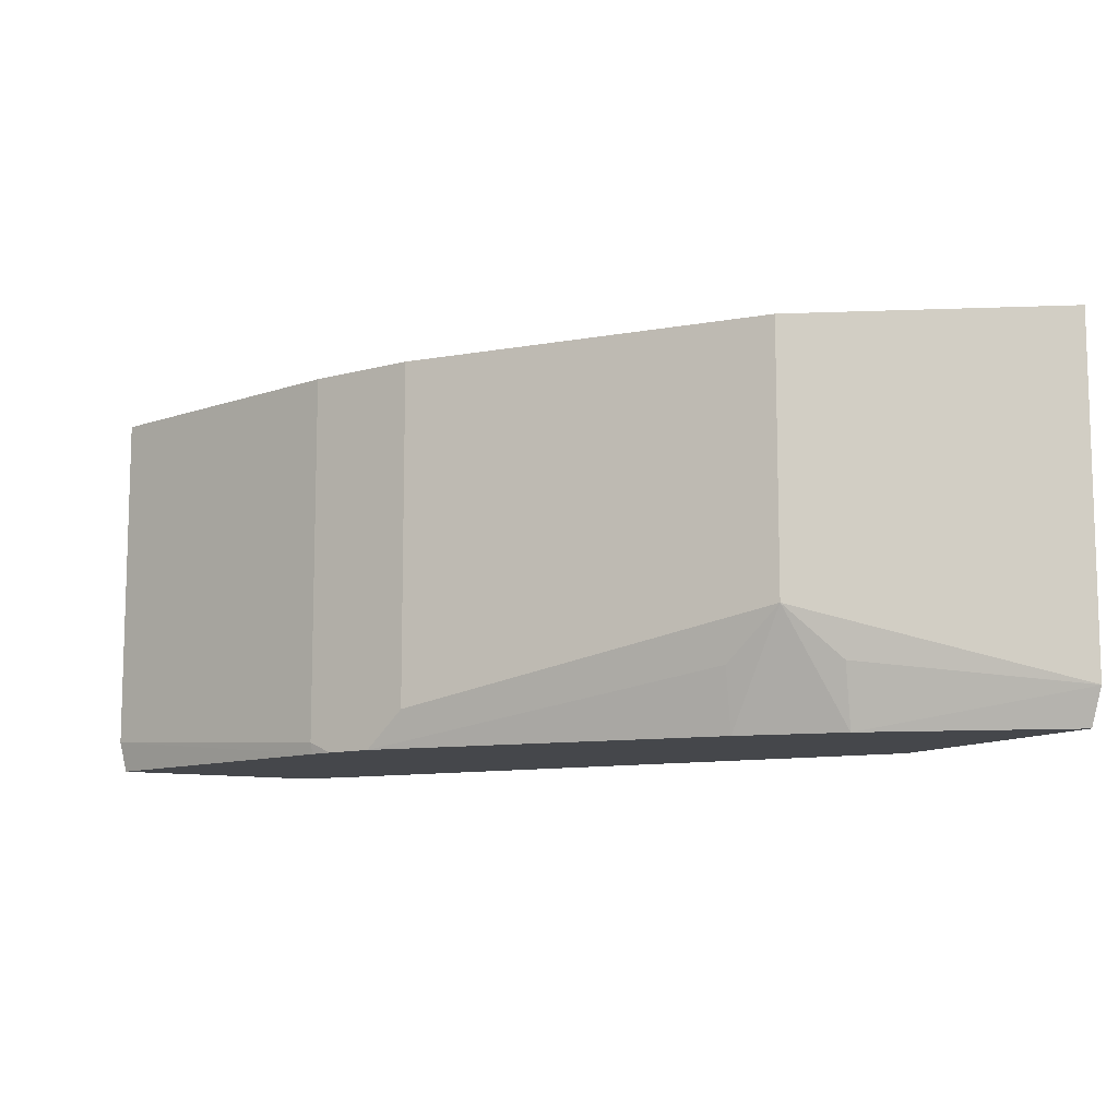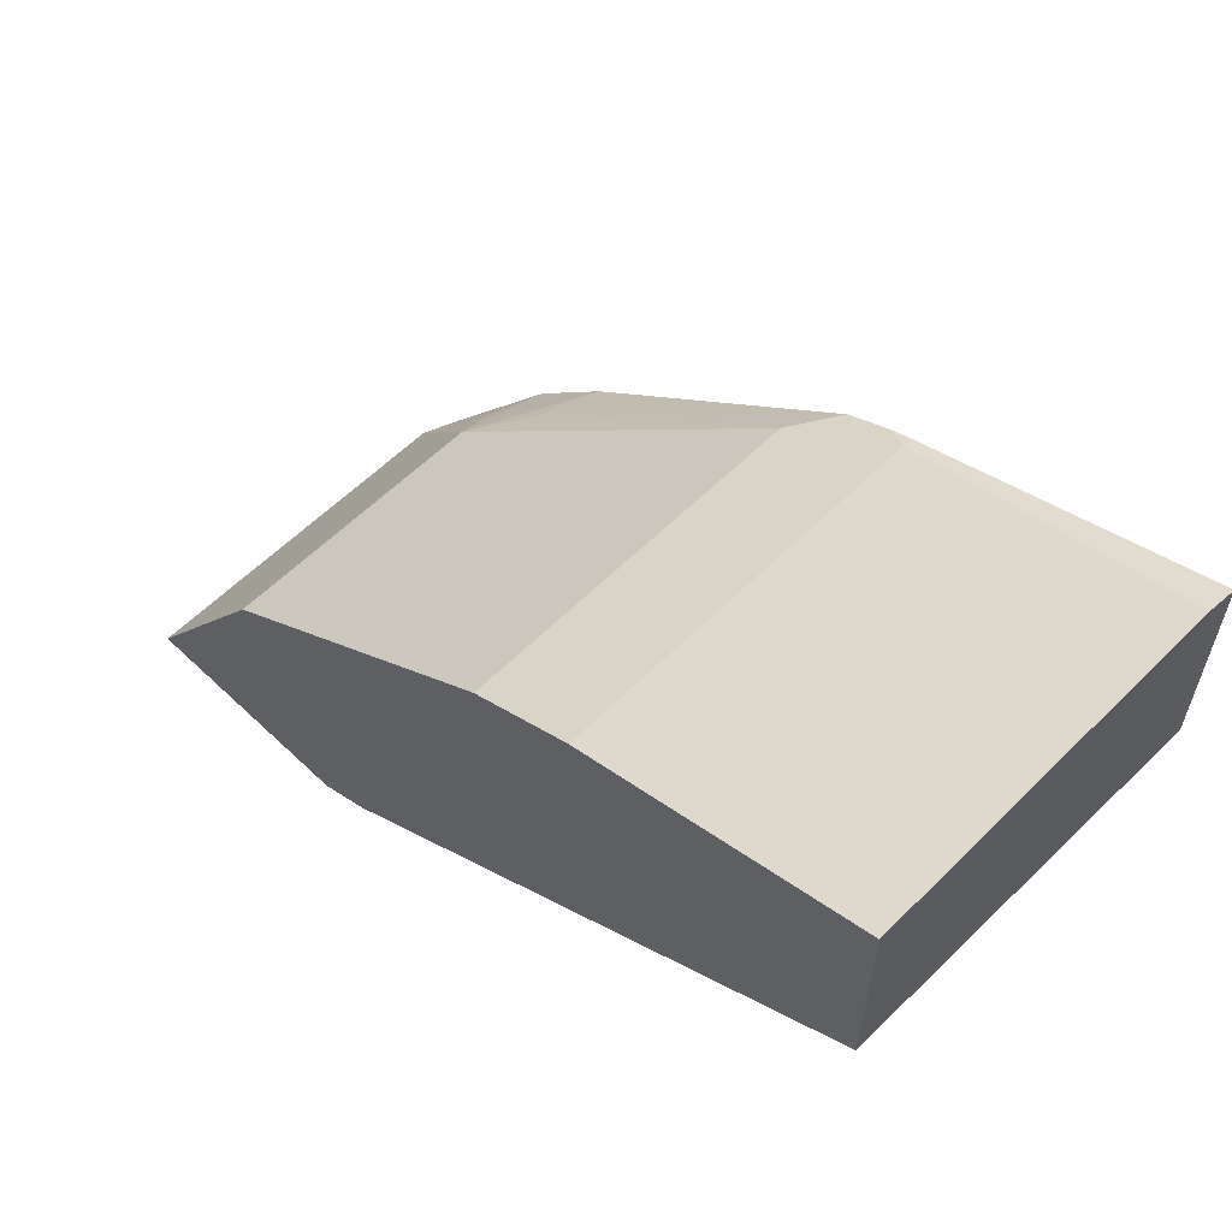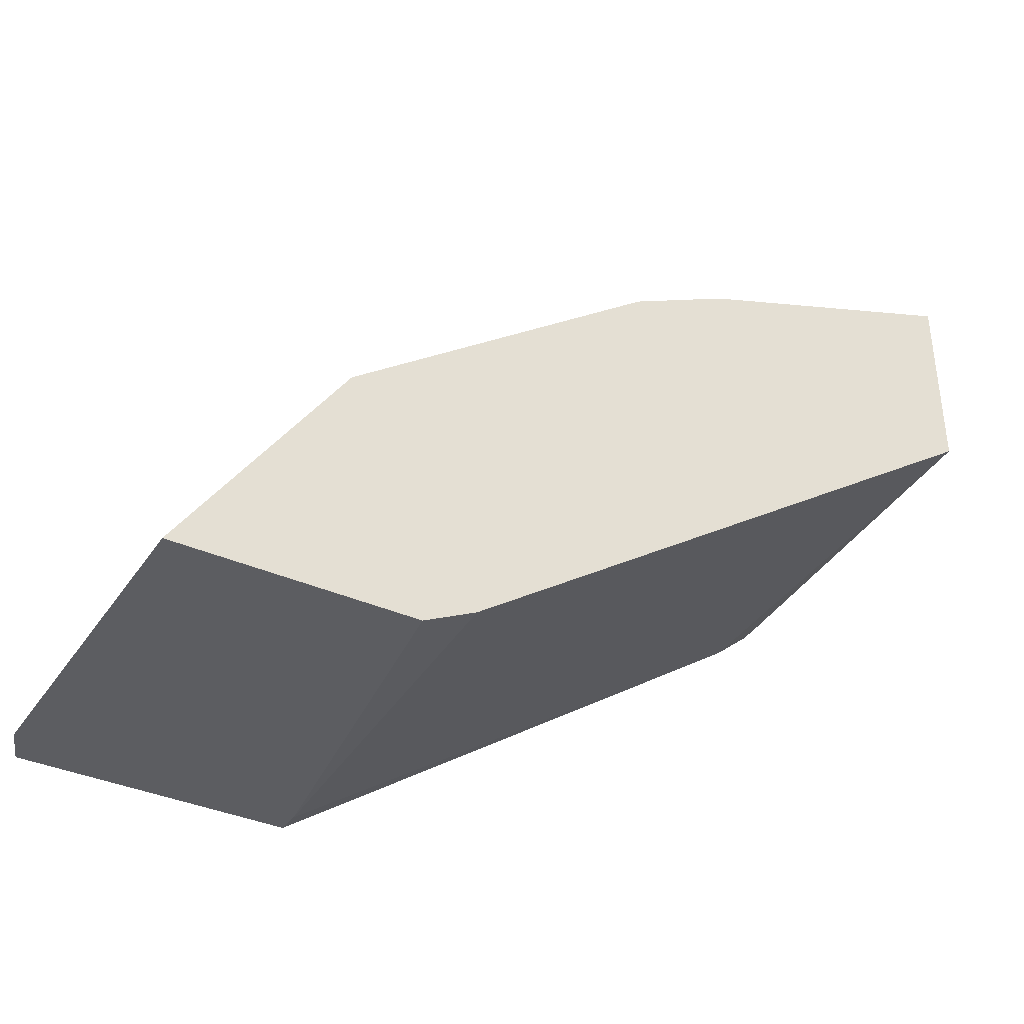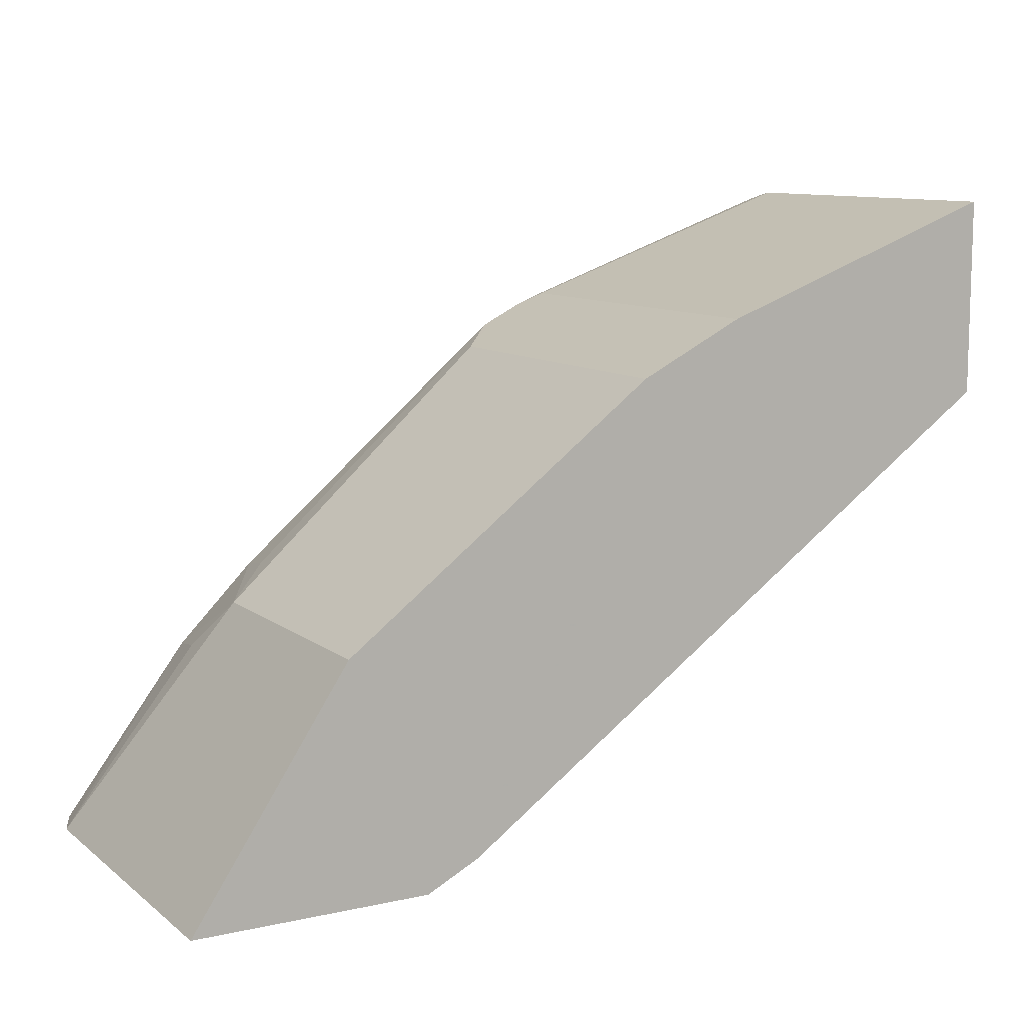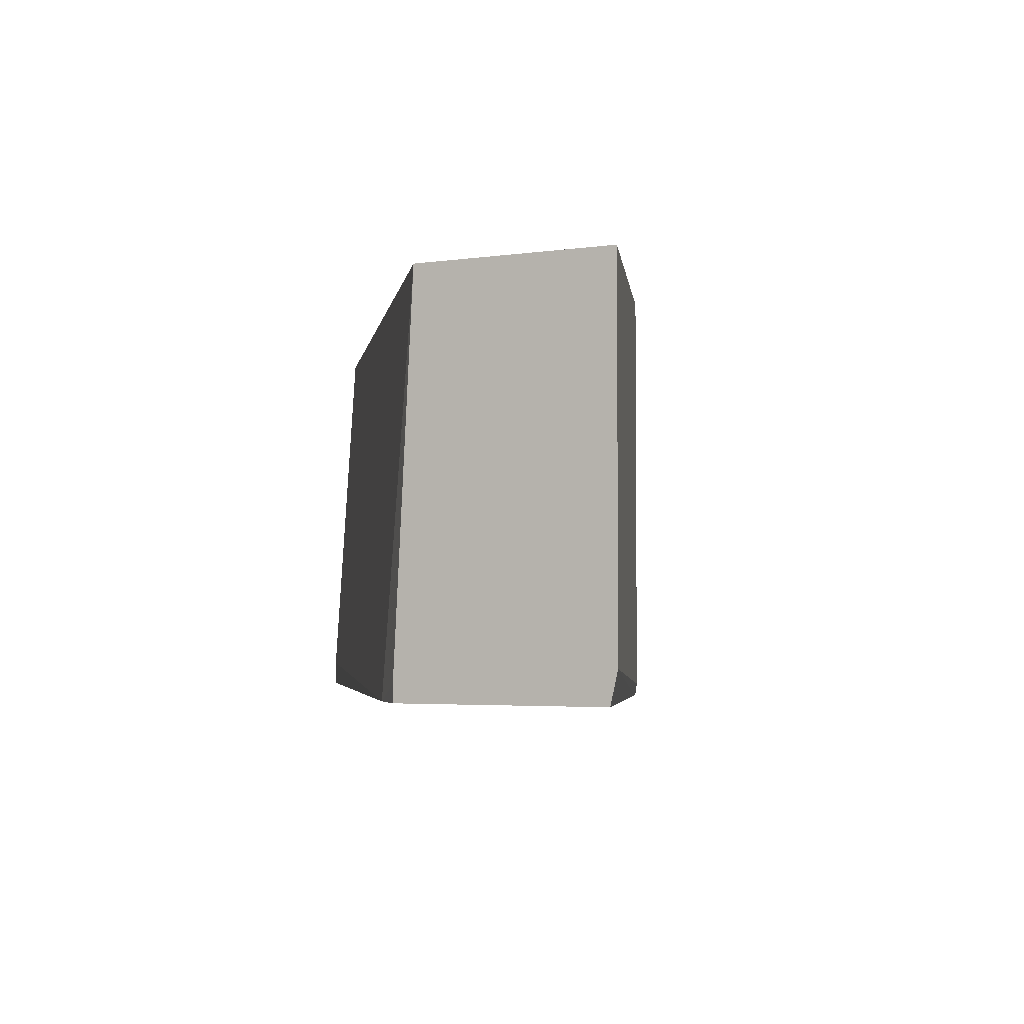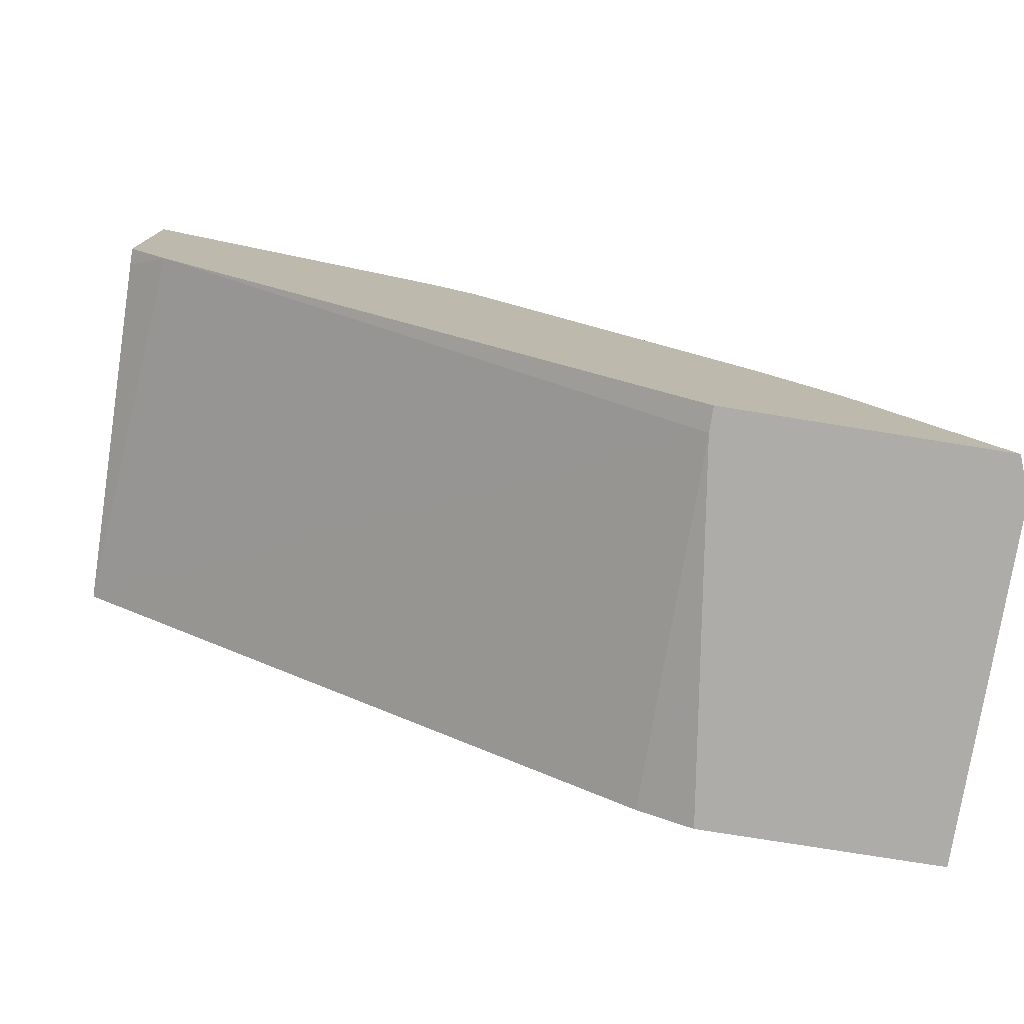
<metadata>
{"format":"obj","ext":"obj","renderer":"f3d","projection":"perspective","resolution":1024,"background":"white","views":[{"elev":-10.3,"azim":62.0,"up":"+Y"},{"elev":58.7,"azim":-135.6,"up":"+Z"},{"elev":-36.9,"azim":150.0,"up":"+Z"},{"elev":10.2,"azim":150.6,"up":"+Z"},{"elev":-3.4,"azim":-63.5,"up":"+Y"},{"elev":-76.9,"azim":-9.1,"up":"+Z"}]}
</metadata>
<code>
v 0.4771 -0.6228 0.4337
v 0.4771 -0.6126 0.4337
v 0.5901 -0.6228 0.4337
v 0.2524 -0.6228 0.5917
v 0.4771 -0.4619 0.4446
v 0.4814 -0.4619 0.4424
v 0.4988 -0.4619 0.4337
v 0.2361 -0.4619 0.6138
v 0.5963 -0.6073 0.4337
v 0.5367 -0.6228 0.5042
v 0.2361 -0.6228 0.6057
v 0.2361 -0.6158 0.6057
v 0.5964 -0.4619 0.4337
v 0.2361 -0.4619 0.6951
v 0.5964 -0.6072 0.4337
v 0.5421 -0.5964 0.5096
v 0.5313 -0.5747 0.5313
v 0.53 -0.6228 0.5109
v 0.2361 -0.6228 0.6921
v 0.5313 -0.4619 0.5313
v 0.2361 -0.6096 0.6951
v 0.3578 -0.4619 0.6506
v 0.4012 -0.6072 0.6289
v 0.5096 -0.5964 0.5422
v 0.5042 -0.6228 0.5367
v 0.3578 -0.6228 0.6495
v 0.4012 -0.4619 0.6289
v 0.3578 -0.6181 0.6506
v 0.3795 -0.4619 0.6397
v 0.3795 -0.6228 0.6397
v 0.3856 -0.6228 0.6367
v 0.3674 -0.6228 0.6458
f 15 17 16
f 14 28 22
f 14 21 28
f 13 17 15
f 13 20 17
f 8 21 14
f 10 16 17
f 9 16 10
f 8 19 21
f 17 23 24
f 8 11 19
f 10 17 18
f 17 24 25
f 23 31 24
f 17 20 27
f 17 27 23
f 19 26 21
f 21 26 28
f 22 28 30
f 22 30 29
f 23 27 29
f 23 29 30
f 23 30 31
f 24 31 25
f 26 32 28
f 28 32 30
f 8 12 11
f 17 25 18
f 5 7 6
f 9 15 16
f 5 20 13
f 5 13 7
f 1 2 7
f 1 7 13
f 1 13 15
f 1 15 9
f 1 3 10
f 1 10 18
f 1 18 25
f 1 25 31
f 1 31 30
f 1 30 32
f 1 32 26
f 1 26 19
f 1 19 11
f 1 9 3
f 1 4 2
f 5 27 20
f 1 11 4
f 5 29 27
f 5 22 29
f 5 8 14
f 4 12 8
f 5 14 22
f 3 9 10
f 2 8 5
f 2 4 8
f 2 6 7
f 2 5 6
f 4 11 12

</code>
